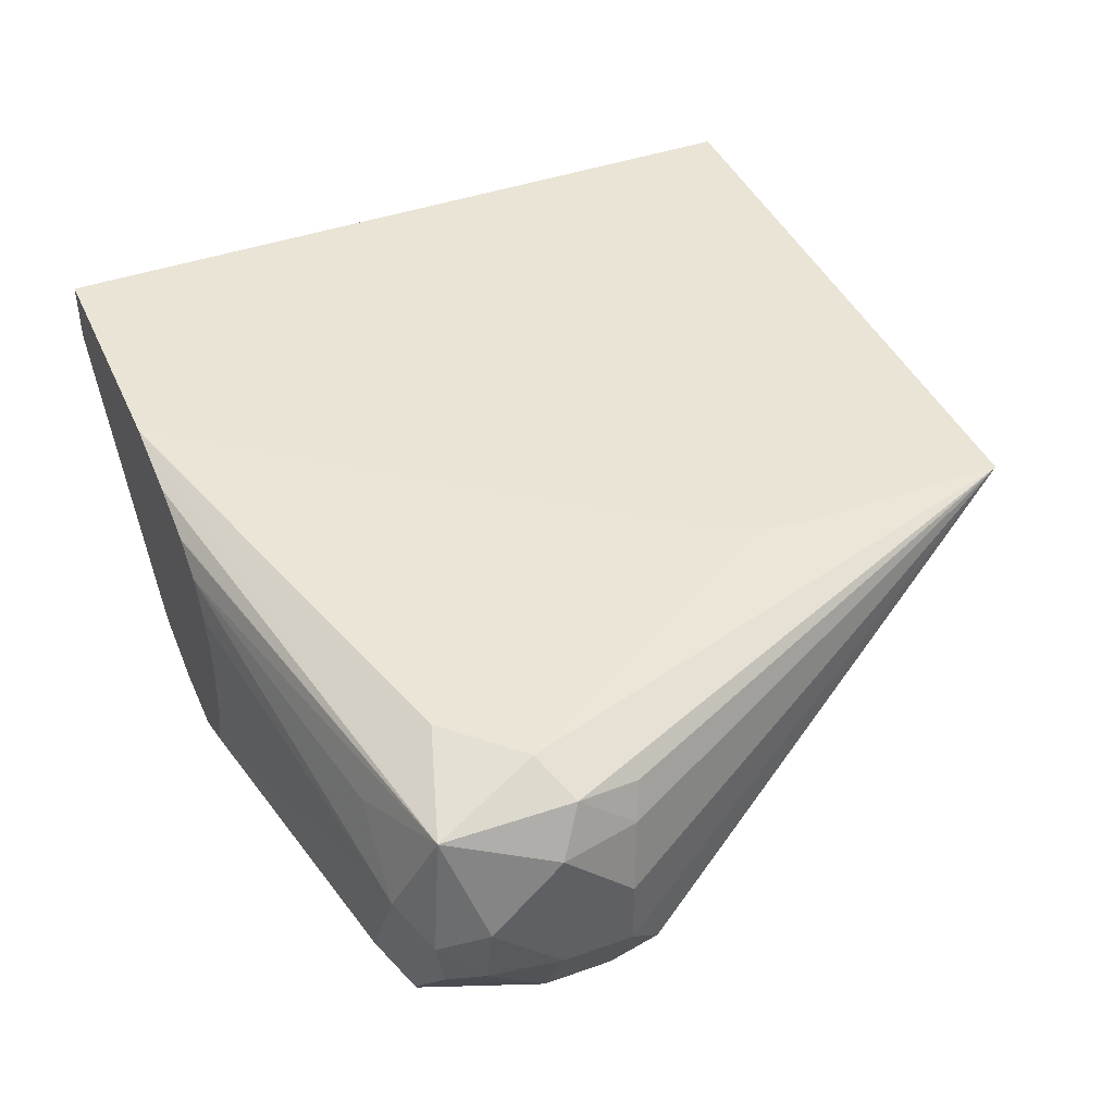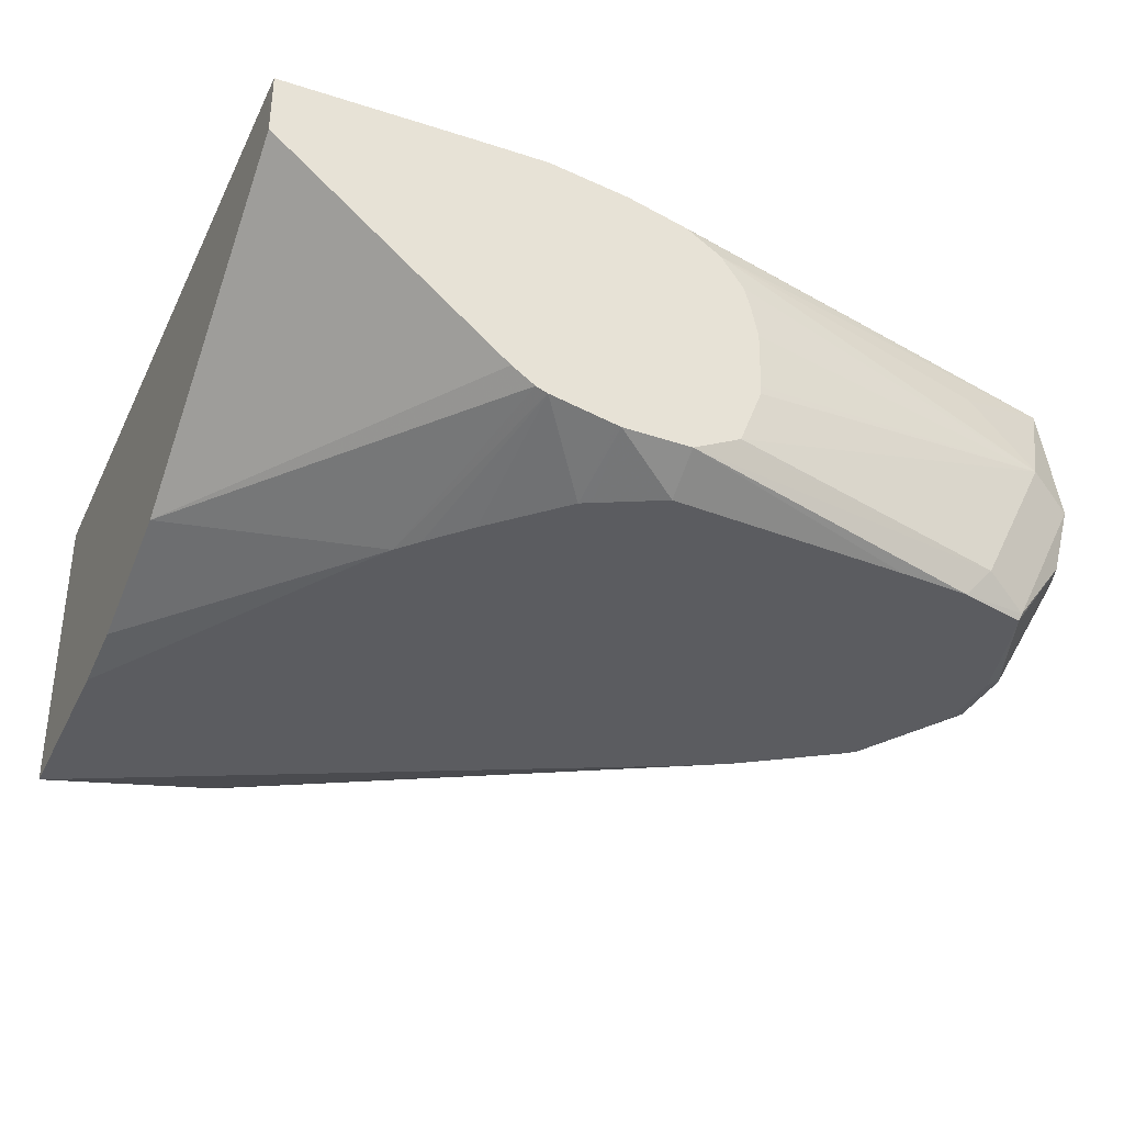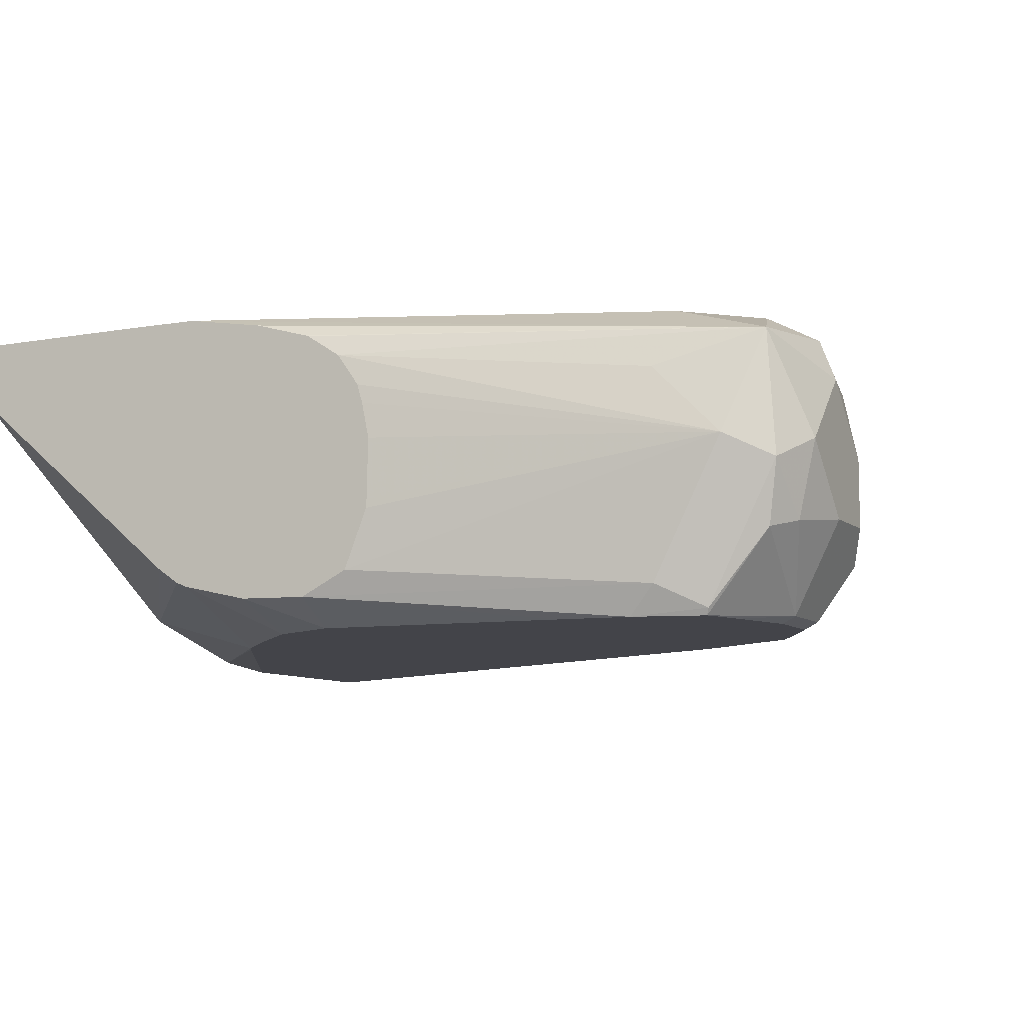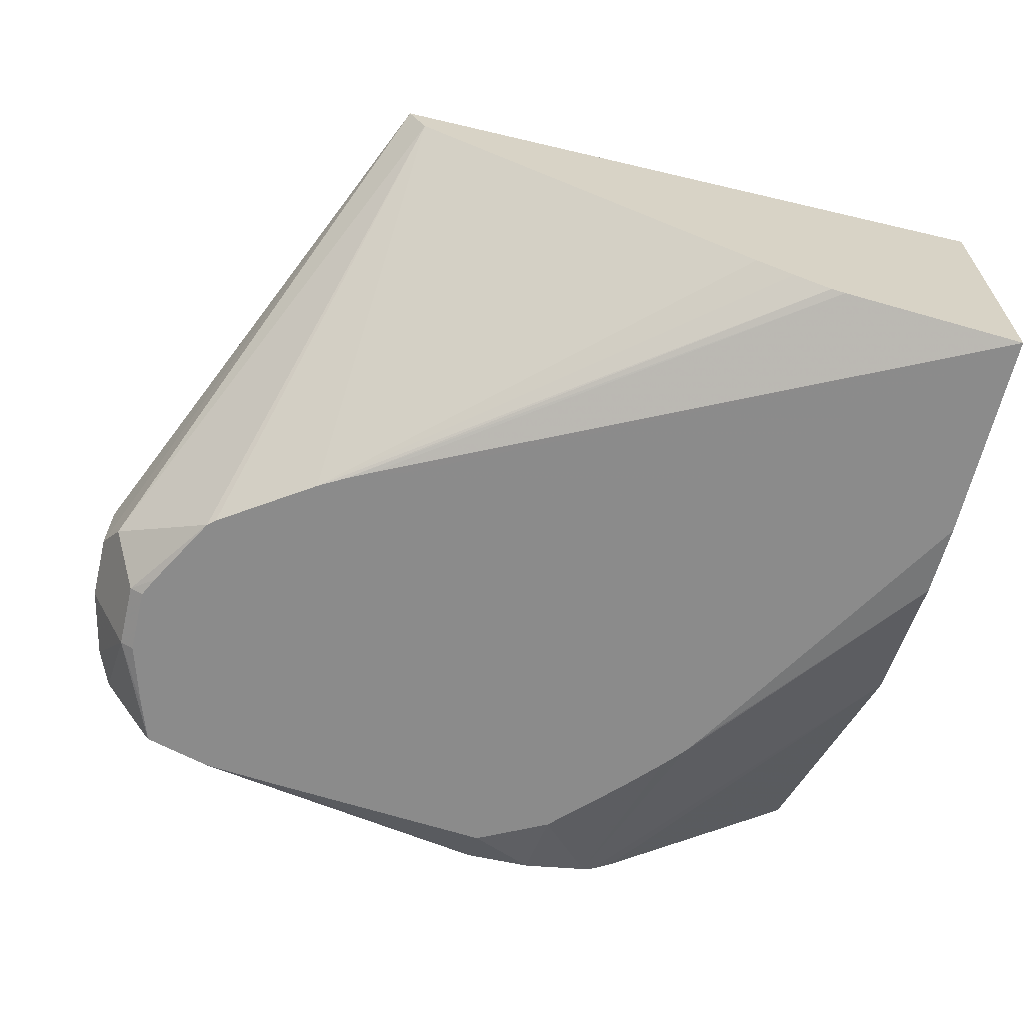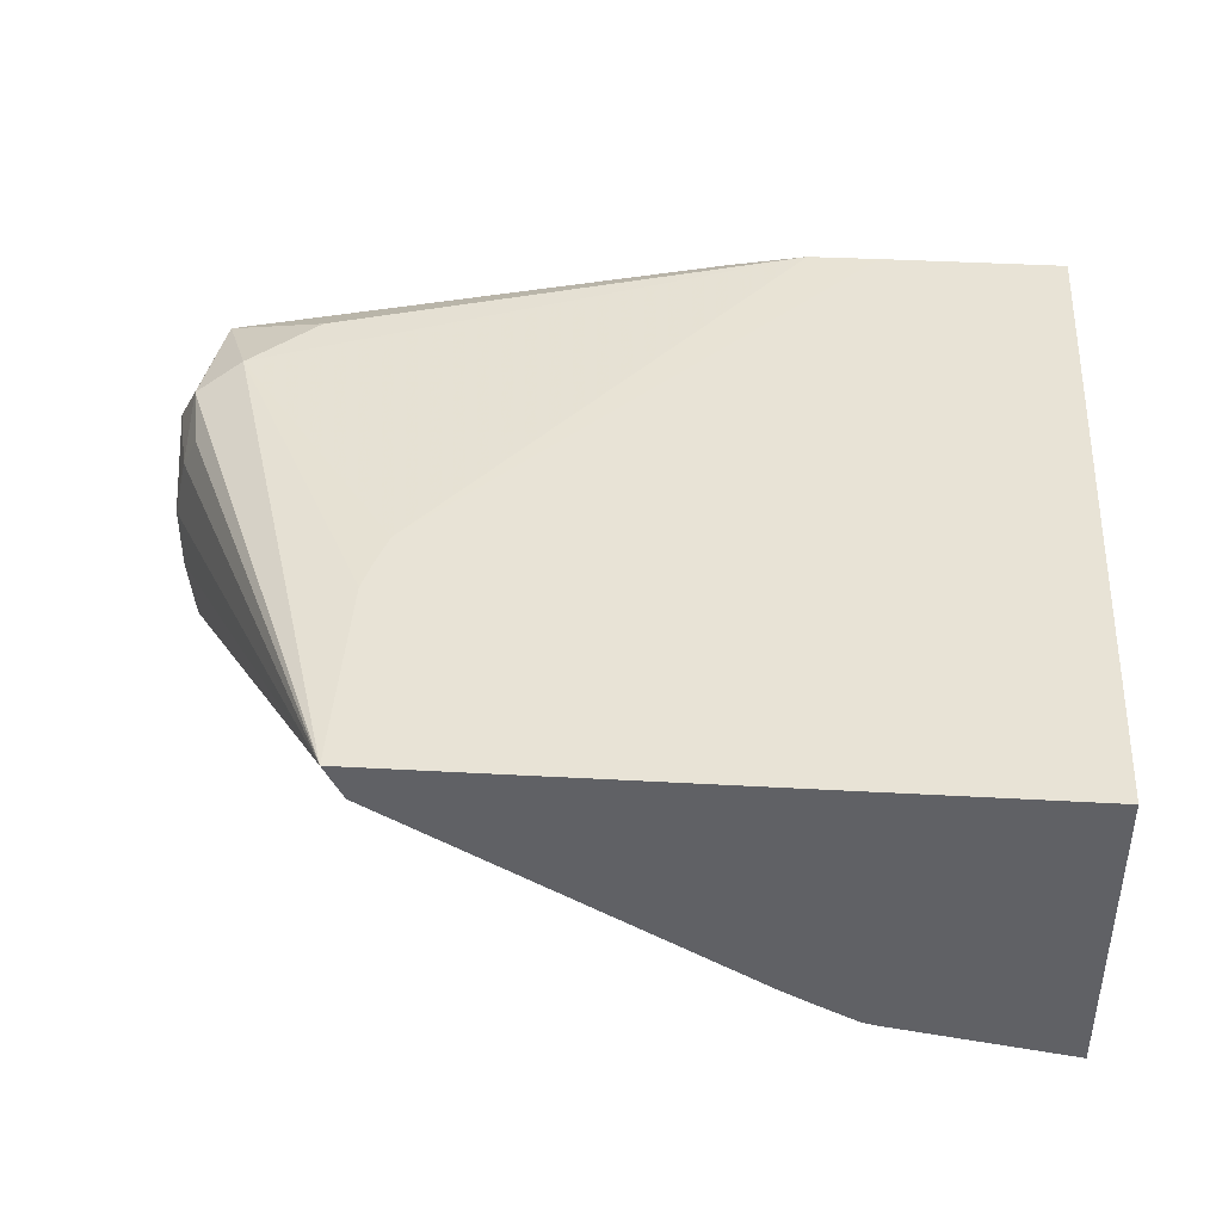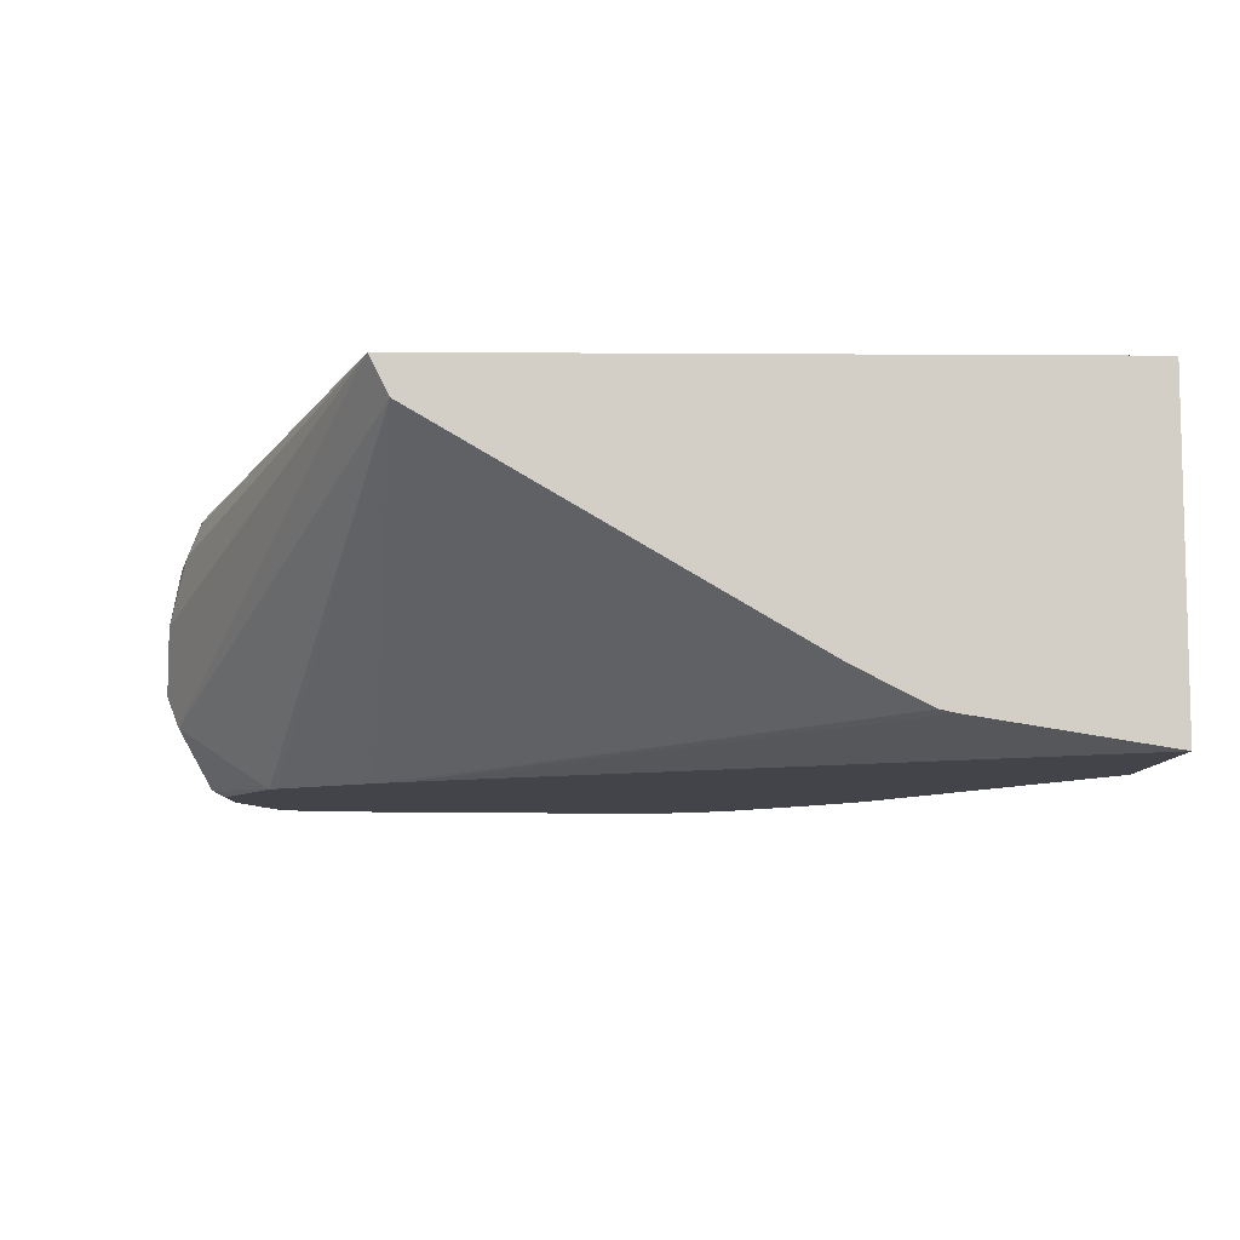
<metadata>
{"format":"obj","ext":"obj","renderer":"f3d","projection":"perspective","resolution":1024,"background":"white","views":[{"elev":42.4,"azim":67.0,"up":"+Y"},{"elev":-34.7,"azim":-23.2,"up":"+Y"},{"elev":-8.5,"azim":26.4,"up":"+Y"},{"elev":-63.9,"azim":166.6,"up":"+Y"},{"elev":41.5,"azim":-176.2,"up":"+Y"},{"elev":-8.4,"azim":179.0,"up":"+Y"}]}
</metadata>
<code>
v 0.3101 -0.4594 -0.4339
v 0.4015 -0.4595 -0.3418
v 0.3808 -0.4595 -0.3329
v 0.3776 -0.4595 -0.3309
v 0.3715 -0.4595 -0.3262
v 0.3704 -0.4595 -0.3249
v 0.3652 -0.4595 -0.313
v 0.3641 -0.4595 -0.3093
v 0.3625 -0.4595 -0.2937
v 0.3101 -0.4594 -0.3687
v 0.3101 -0.3645 -0.4339
v 0.3649 -0.4506 -0.4339
v 0.4926 -0.4595 -0.346
v 0.4827 -0.4595 -0.3482
v 0.4176 -0.4595 -0.3482
v 0.3632 -0.4595 -0.2859
v 0.3101 -0.4572 -0.3453
v 0.3668 -0.4595 -0.2752
v 0.3101 -0.3645 -0.2106
v 0.5039 -0.3645 -0.4339
v 0.3692 -0.4496 -0.4339
v 0.5004 -0.4595 -0.3421
v 0.3101 -0.4455 -0.3018
v 0.3703 -0.4595 -0.2699
v 0.3101 -0.3824 -0.2064
v 0.3101 -0.3645 -0.2064
v 0.5039 -0.3645 -0.3687
v 0.553 -0.3687 -0.2663
v 0.5666 -0.3755 -0.2731
v 0.5632 -0.3789 -0.2919
v 0.5683 -0.3891 -0.2893
v 0.5735 -0.4096 -0.2867
v 0.5735 -0.4301 -0.2867
v 0.5683 -0.4403 -0.297
v 0.4984 -0.3755 -0.4339
v 0.3802 -0.4441 -0.4339
v 0.5085 -0.4595 -0.3375
v 0.3101 -0.3833 -0.2064
v 0.3857 -0.445 -0.2064
v 0.3789 -0.4403 -0.2064
v 0.3762 -0.4595 -0.2632
v 0.3891 -0.4464 -0.2064
v 0.3671 -0.3645 -0.2064
v 0.5015 -0.3645 -0.3592
v 0.5325 -0.3687 -0.2458
v 0.5496 -0.3721 -0.2492
v 0.5632 -0.3789 -0.2355
v 0.4982 -0.3645 -0.3482
v 0.3891 -0.3646 -0.2064
v 0.5735 -0.3891 -0.2663
v 0.5735 -0.4301 -0.2663
v 0.5598 -0.4574 -0.2867
v 0.5397 -0.4595 -0.3161
v 0.5373 -0.4595 -0.3182
v 0.3915 -0.4382 -0.4339
v 0.3875 -0.4595 -0.2511
v 0.408 -0.4595 -0.2306
v 0.4081 -0.4506 -0.2064
v 0.5325 -0.3891 -0.2253
v 0.5496 -0.3926 -0.2287
v 0.553 -0.4096 -0.2253
v 0.5666 -0.4164 -0.2321
v 0.5735 -0.4096 -0.2458
v 0.4131 -0.3687 -0.2064
v 0.4301 -0.3736 -0.2064
v 0.431 -0.3739 -0.2064
v 0.4412 -0.3806 -0.2064
v 0.5683 -0.4327 -0.2458
v 0.5598 -0.4574 -0.2663
v 0.5557 -0.4595 -0.2867
v 0.5527 -0.4595 -0.2929
v 0.4096 -0.4509 -0.2064
v 0.4113 -0.4595 -0.2289
v 0.5325 -0.4506 -0.2253
v 0.4455 -0.3865 -0.2064
v 0.448 -0.39 -0.2064
v 0.4496 -0.3956 -0.2064
v 0.4518 -0.4061 -0.2064
v 0.4515 -0.4241 -0.2064
v 0.4513 -0.4266 -0.2064
v 0.4444 -0.4442 -0.2064
v 0.5632 -0.4352 -0.2355
v 0.5461 -0.4574 -0.2321
v 0.5497 -0.4595 -0.2458
v 0.5557 -0.4595 -0.2663
v 0.5453 -0.4595 -0.2329
v 0.4301 -0.4595 -0.2195
v 0.4301 -0.4514 -0.2064
v 0.5246 -0.4595 -0.2273
v 0.4422 -0.4453 -0.2064
v 0.5031 -0.4595 -0.2253
f 34 52 53
f 33 52 34
f 33 69 52
f 47 59 60
f 32 51 33
f 34 53 35
f 32 63 51
f 33 51 69
f 35 53 54
f 45 49 47
f 35 37 55
f 36 55 37
f 41 56 42
f 42 57 58
f 43 49 48
f 45 47 46
f 32 50 63
f 35 54 37
f 31 50 32
f 25 78 77
f 29 50 31
f 47 60 61
f 25 79 78
f 25 77 76
f 25 76 75
f 25 75 67
f 25 67 66
f 25 66 65
f 25 65 64
f 25 64 49
f 25 49 43
f 25 43 26
f 27 44 28
f 28 45 46
f 28 46 47
f 28 47 29
f 28 44 48
f 28 48 49
f 28 49 45
f 29 47 50
f 29 31 30
f 47 61 62
f 82 83 86
f 47 63 50
f 61 81 74
f 62 82 68
f 62 68 63
f 62 74 83
f 62 83 82
f 68 82 69
f 69 84 85
f 69 82 86
f 69 86 84
f 72 73 87
f 72 87 88
f 74 89 83
f 74 81 90
f 74 90 88
f 74 88 89
f 25 80 79
f 83 89 86
f 87 91 88
f 88 91 89
f 61 80 81
f 47 62 63
f 61 79 80
f 61 77 78
f 47 49 64
f 47 64 65
f 47 65 66
f 47 66 67
f 47 67 59
f 51 63 68
f 51 68 69
f 52 69 85
f 52 85 70
f 52 70 71
f 52 71 53
f 57 72 58
f 57 73 72
f 59 61 60
f 59 67 61
f 61 74 62
f 61 67 75
f 61 75 76
f 61 76 77
f 61 78 79
f 25 81 80
f 42 56 57
f 25 88 90
f 1 15 2
f 2 15 14
f 2 14 13
f 2 13 22
f 2 22 37
f 2 37 54
f 2 54 53
f 2 53 71
f 1 14 15
f 2 71 70
f 2 85 84
f 2 84 86
f 2 86 89
f 2 89 91
f 2 91 87
f 2 87 73
f 2 73 57
f 2 57 56
f 2 70 85
f 1 13 14
f 1 12 13
f 1 21 12
f 25 90 81
f 1 2 3
f 1 3 4
f 1 4 5
f 1 5 6
f 1 7 8
f 1 8 9
f 1 9 10
f 1 10 17
f 1 17 23
f 1 23 38
f 1 38 25
f 1 25 19
f 1 19 11
f 1 11 20
f 1 20 35
f 1 35 55
f 1 55 36
f 1 36 21
f 2 56 41
f 2 41 24
f 1 6 7
f 2 18 16
f 20 29 30
f 20 30 31
f 20 31 32
f 20 32 33
f 20 33 34
f 20 34 35
f 21 36 37
f 21 37 22
f 23 24 39
f 23 39 40
f 23 40 38
f 24 41 42
f 24 42 39
f 25 38 40
f 25 40 39
f 25 42 58
f 25 58 72
f 2 24 18
f 25 72 88
f 20 28 29
f 20 27 28
f 25 39 42
f 17 24 23
f 19 25 26
f 2 8 7
f 2 16 9
f 2 6 5
f 2 5 4
f 2 4 3
f 9 16 10
f 10 16 18
f 10 18 17
f 2 7 6
f 11 26 43
f 17 18 24
f 11 19 26
f 12 22 13
f 12 21 22
f 2 9 8
f 11 44 27
f 11 48 44
f 11 43 48
f 11 27 20

</code>
